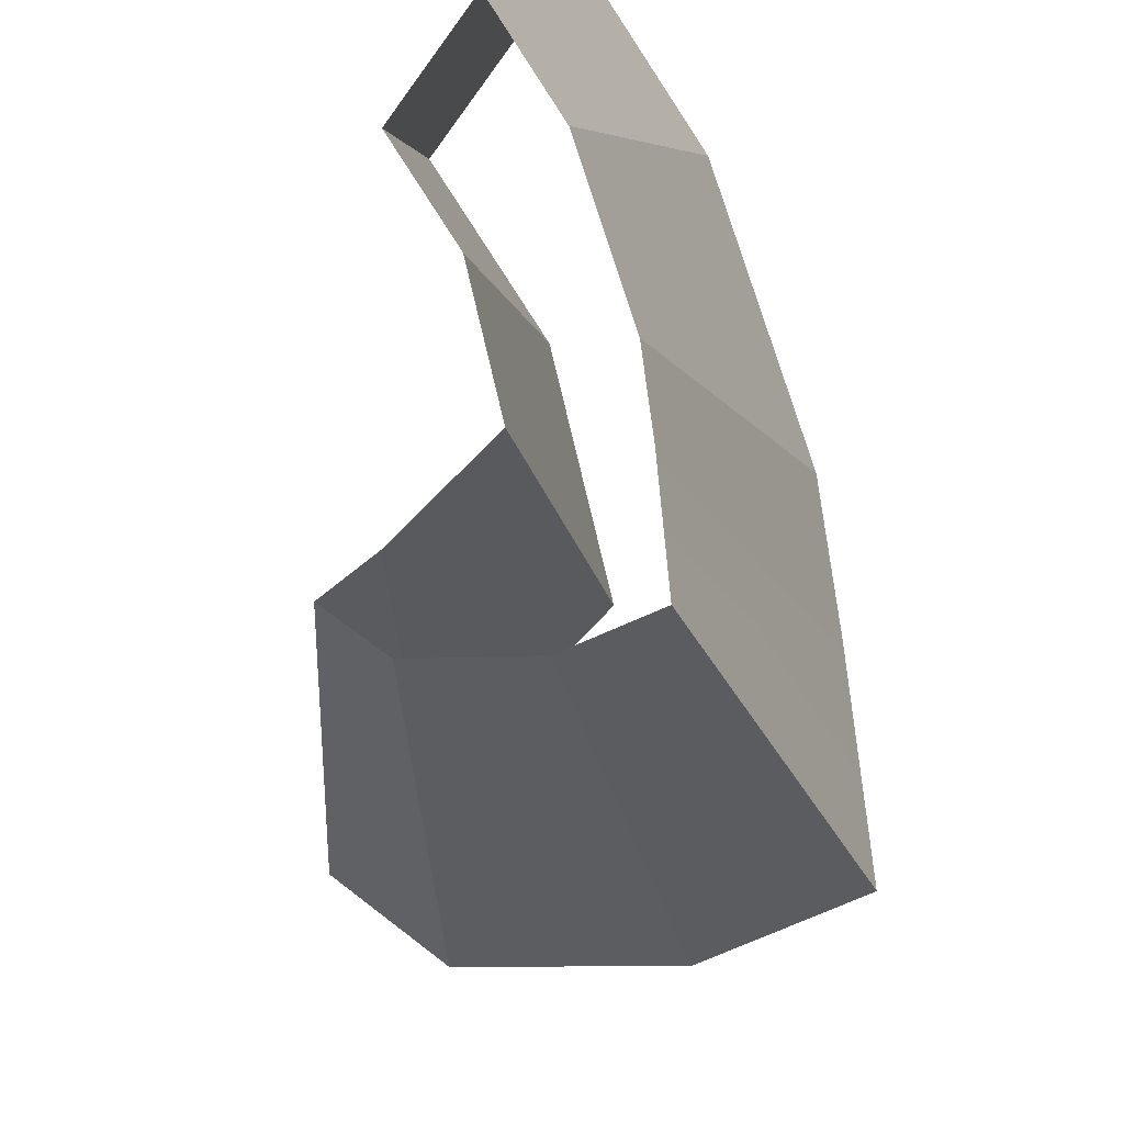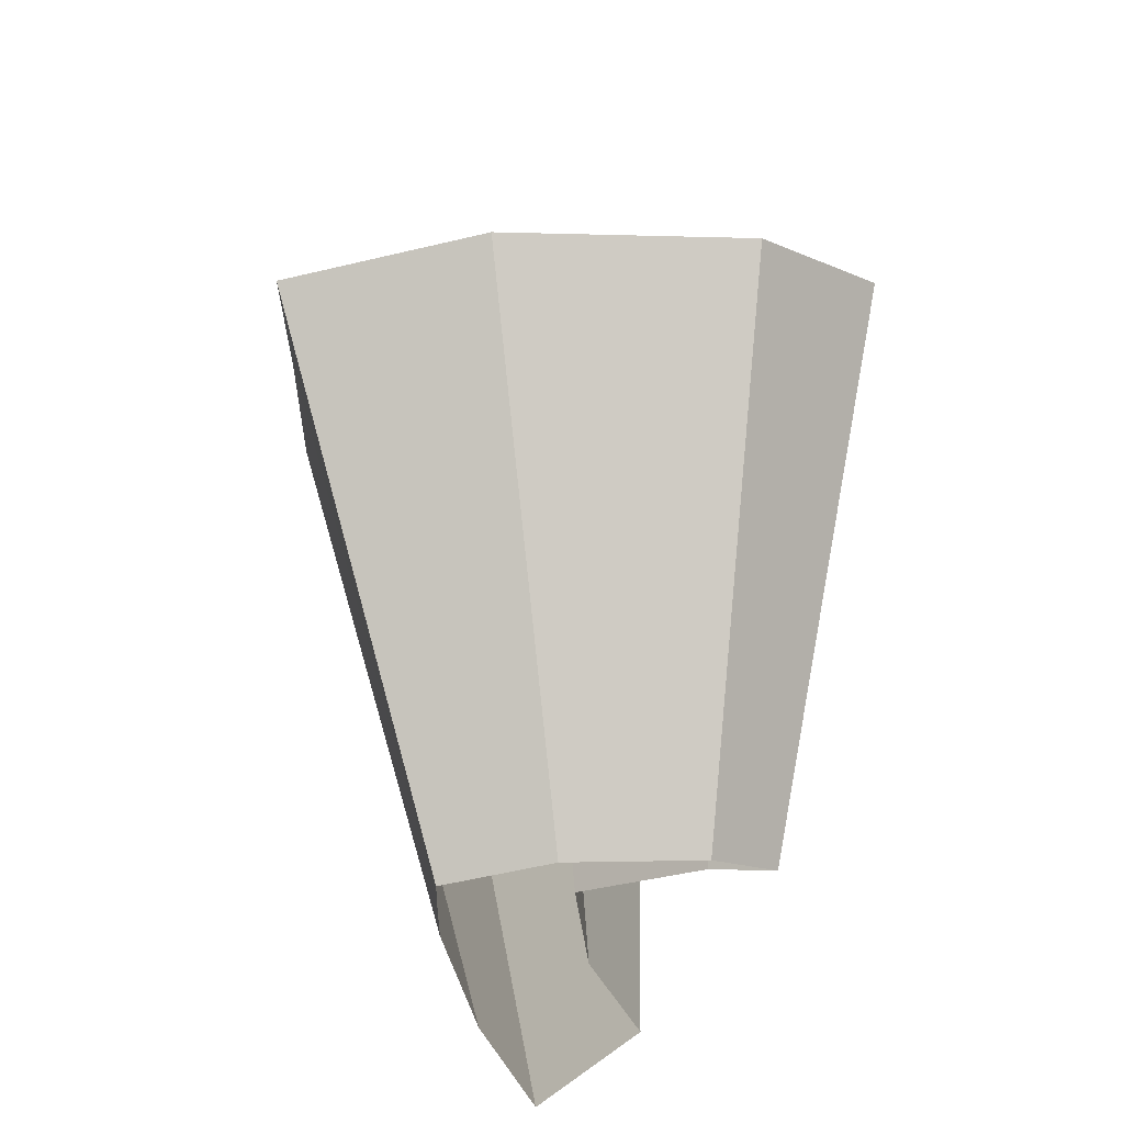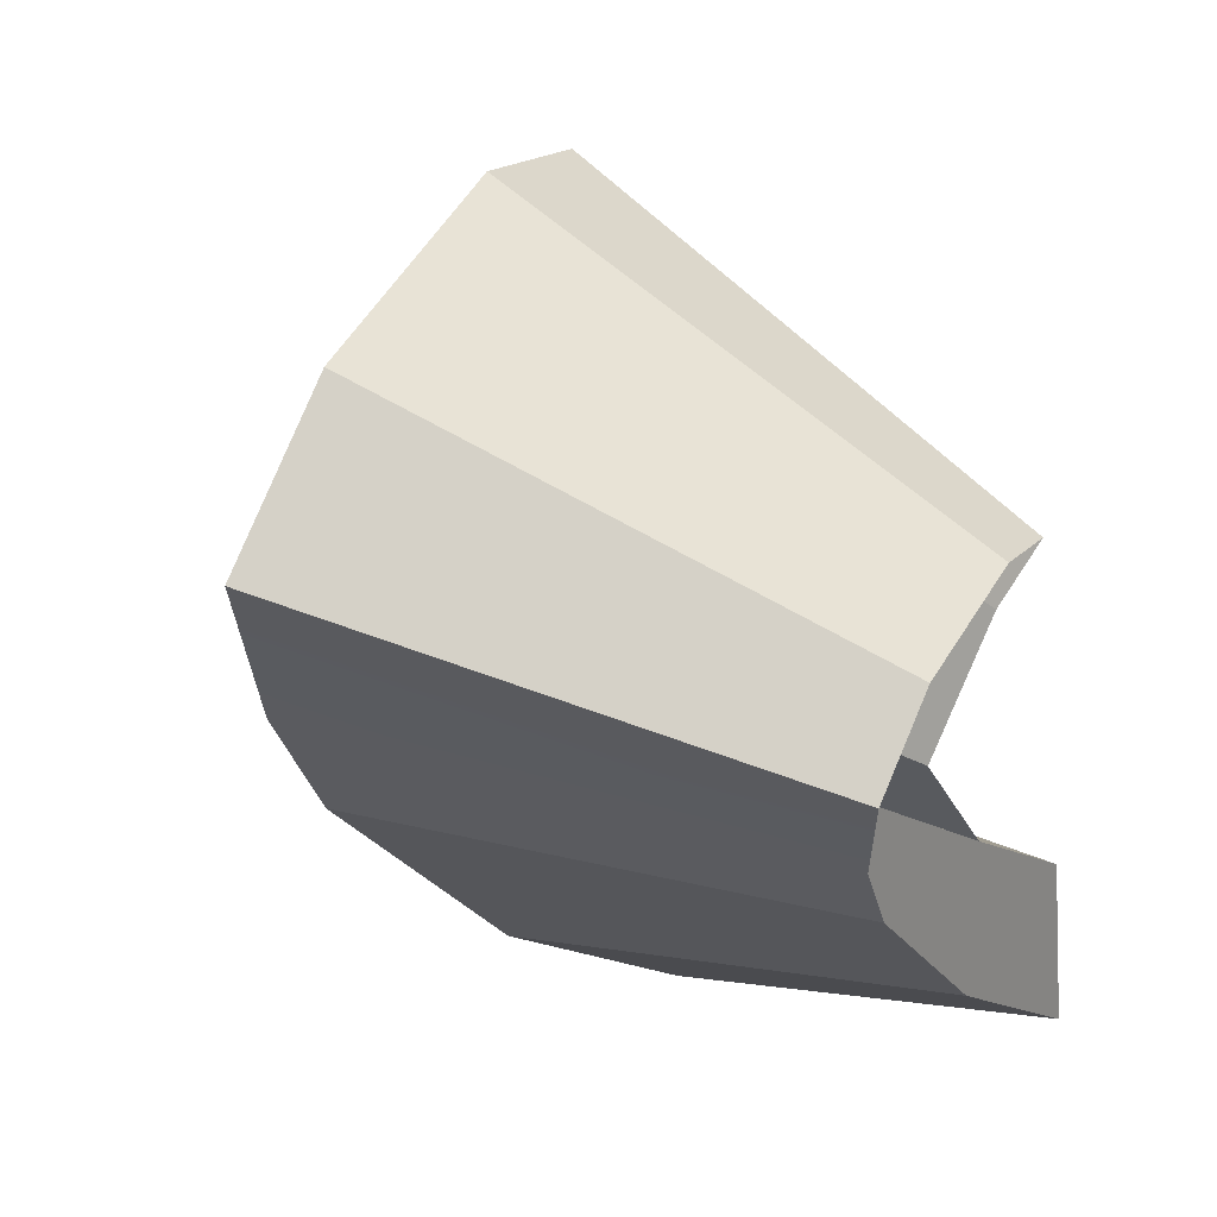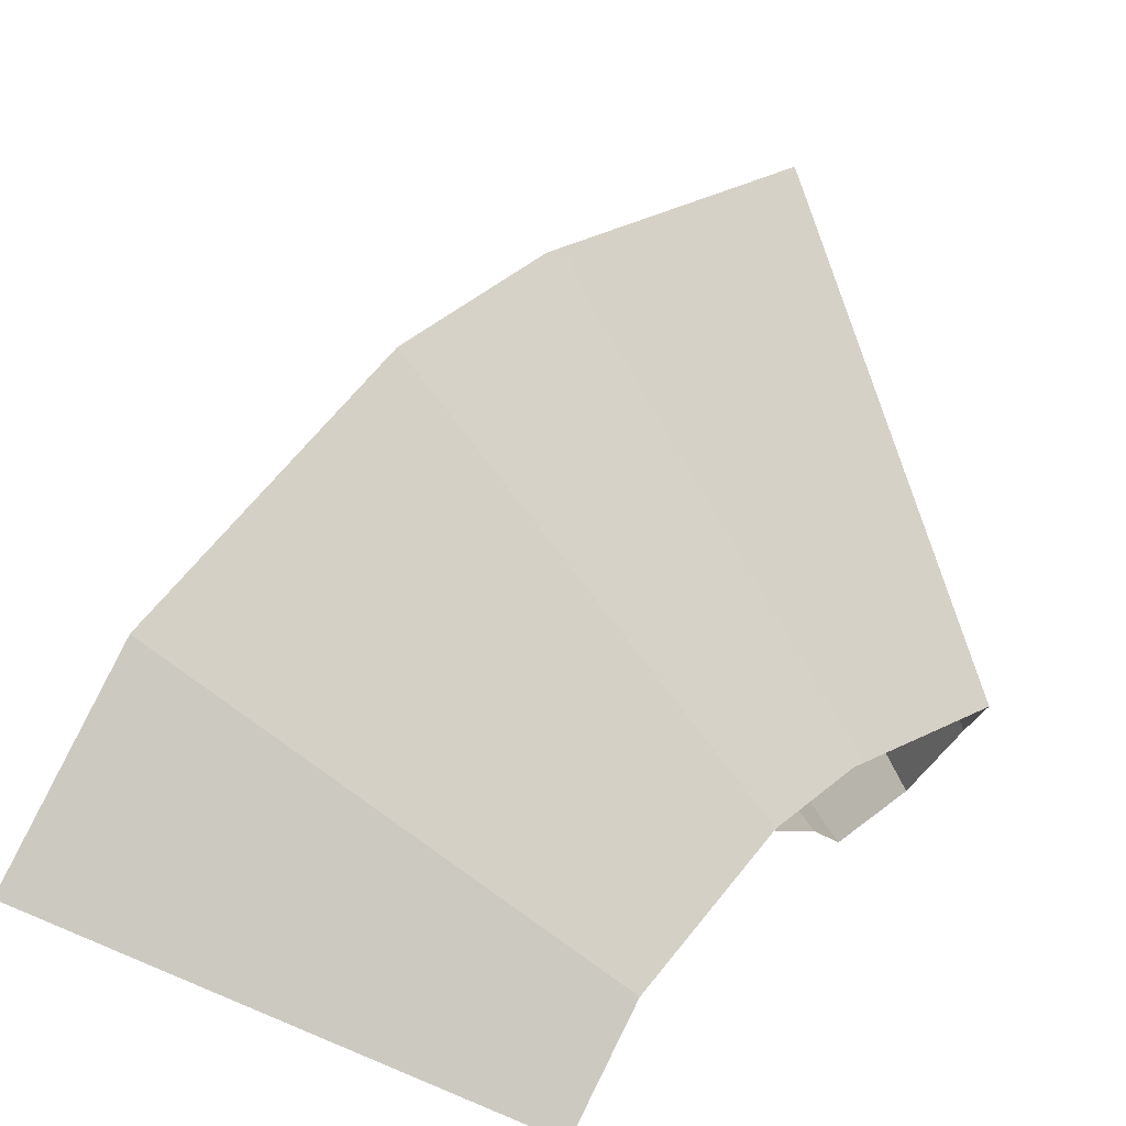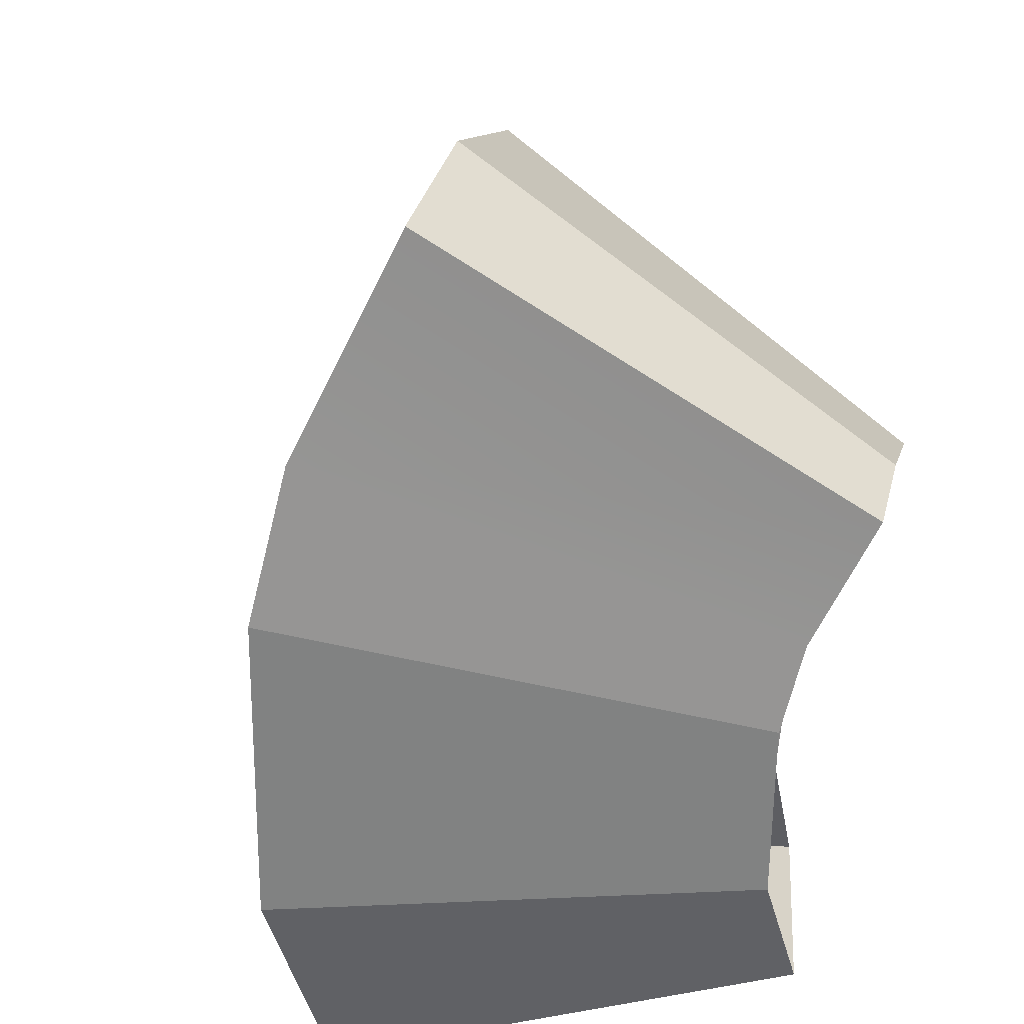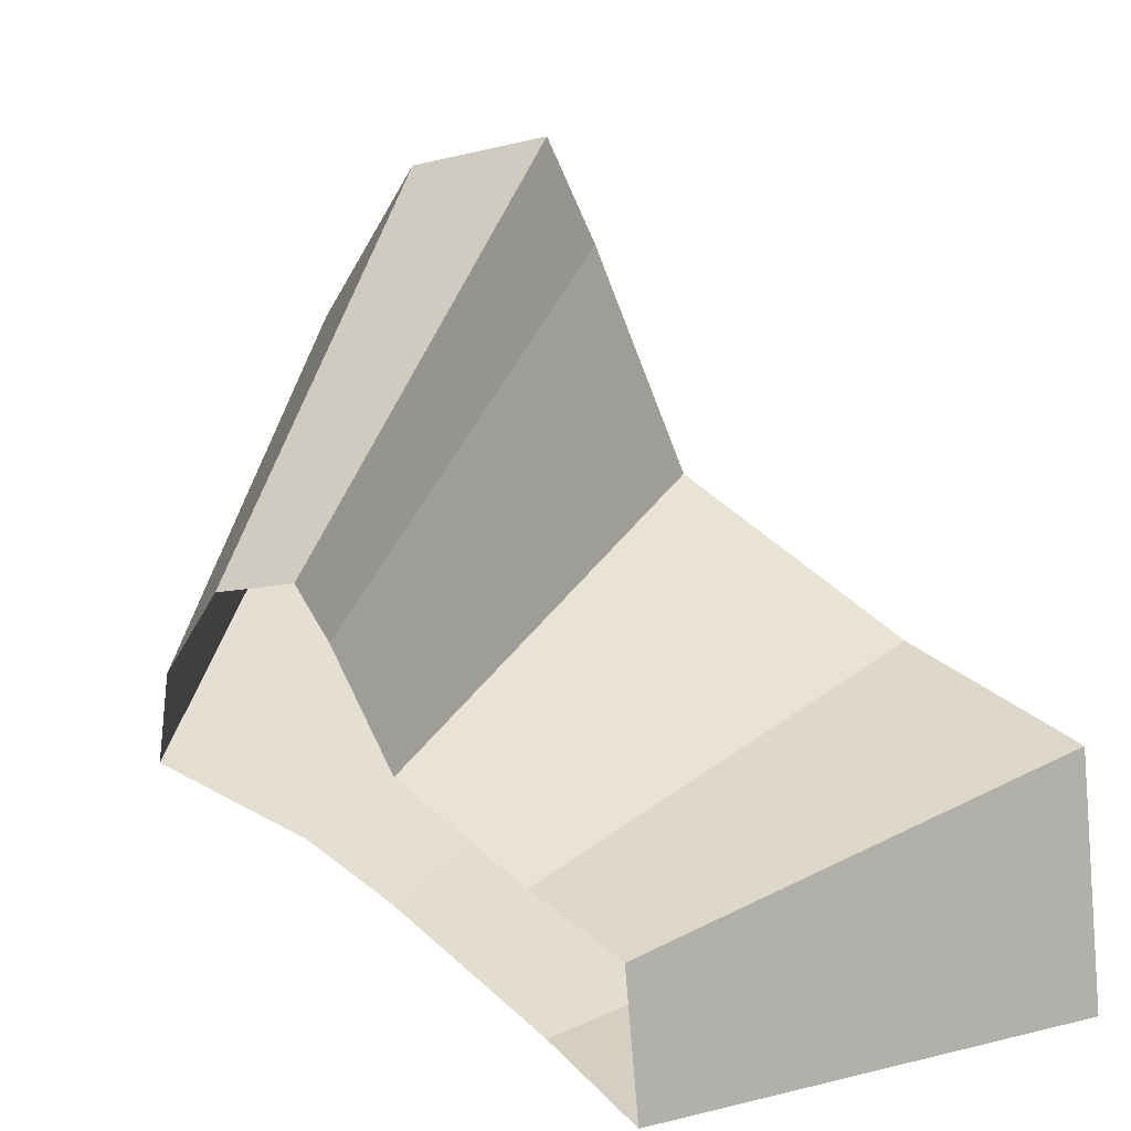
<metadata>
{"format":"obj","ext":"obj","renderer":"f3d","projection":"perspective","resolution":1024,"background":"white","views":[{"elev":-69.4,"azim":-40.4,"up":"+Z"},{"elev":-62.2,"azim":129.9,"up":"+Z"},{"elev":1.7,"azim":149.7,"up":"+Y"},{"elev":-79.7,"azim":75.6,"up":"+Y"},{"elev":-35.0,"azim":119.0,"up":"+Y"},{"elev":13.4,"azim":-113.2,"up":"+Y"}]}
</metadata>
<code>
g shard35
v 0.07674 -0.01545 0.4165
v 0.1596 0.007577 0.3973
v 0.08344 0.07788 0.4108
v 0.1594 0.09775 0.386
v 0.2569 0.06239 0.3419
v 0.2948 0.09506 0.3034
v 0.2327 0.1473 0.3353
v 0.2183 0.2336 0.2939
v 0.2516 0.2595 0.2399
v 0.2052 0.2721 0.2705
v 0.3405 0.138 0.2292
v 0.3107 0.1998 0.2273
v 0.2872 0.01364 0.7151
v 0.1381 -0.02781 0.7497
v 0.1502 0.1402 0.7395
v 0.287 0.1759 0.6948
v 0.4624 0.1123 0.6153
v 0.5307 0.1711 0.5461
v 0.4189 0.2651 0.6035
v 0.3929 0.4204 0.529
v 0.3694 0.4898 0.487
v 0.4529 0.4672 0.4319
v 0.6129 0.2483 0.4125
v 0.5592 0.3596 0.4091
v 0.07674 -0.01545 0.4165
v 0.1381 -0.02781 0.7497
v 0.08344 0.07788 0.4108
v 0.1502 0.1402 0.7395
v 0.2872 0.01364 0.7151
v 0.1596 0.007577 0.3973
v 0.4624 0.1123 0.6153
v 0.2569 0.06239 0.3419
v 0.1594 0.09775 0.386
v 0.287 0.1759 0.6948
v 0.2327 0.1473 0.3353
v 0.4189 0.2651 0.6035
v 0.2183 0.2336 0.2939
v 0.3929 0.4204 0.529
v 0.3694 0.4898 0.487
v 0.2052 0.2721 0.2705
v 0.6129 0.2483 0.4125
v 0.3405 0.138 0.2292
v 0.2516 0.2595 0.2399
v 0.4529 0.4672 0.4319
v 0.5592 0.3596 0.4091
v 0.3107 0.1998 0.2273
g shard35_0
f 14 13 2
f 1 14 2
f 15 26 25
f 3 15 25
f 16 28 27
f 4 16 27
f 29 17 5
f 30 29 5
f 31 18 6
f 32 31 6
f 6 18 11
f 18 23 11
f 19 34 33
f 7 19 33
f 20 36 35
f 8 20 35
f 22 21 10
f 9 22 10
f 39 38 37
f 40 39 37
f 41 24 12
f 42 41 12
f 45 44 43
f 46 45 43

</code>
